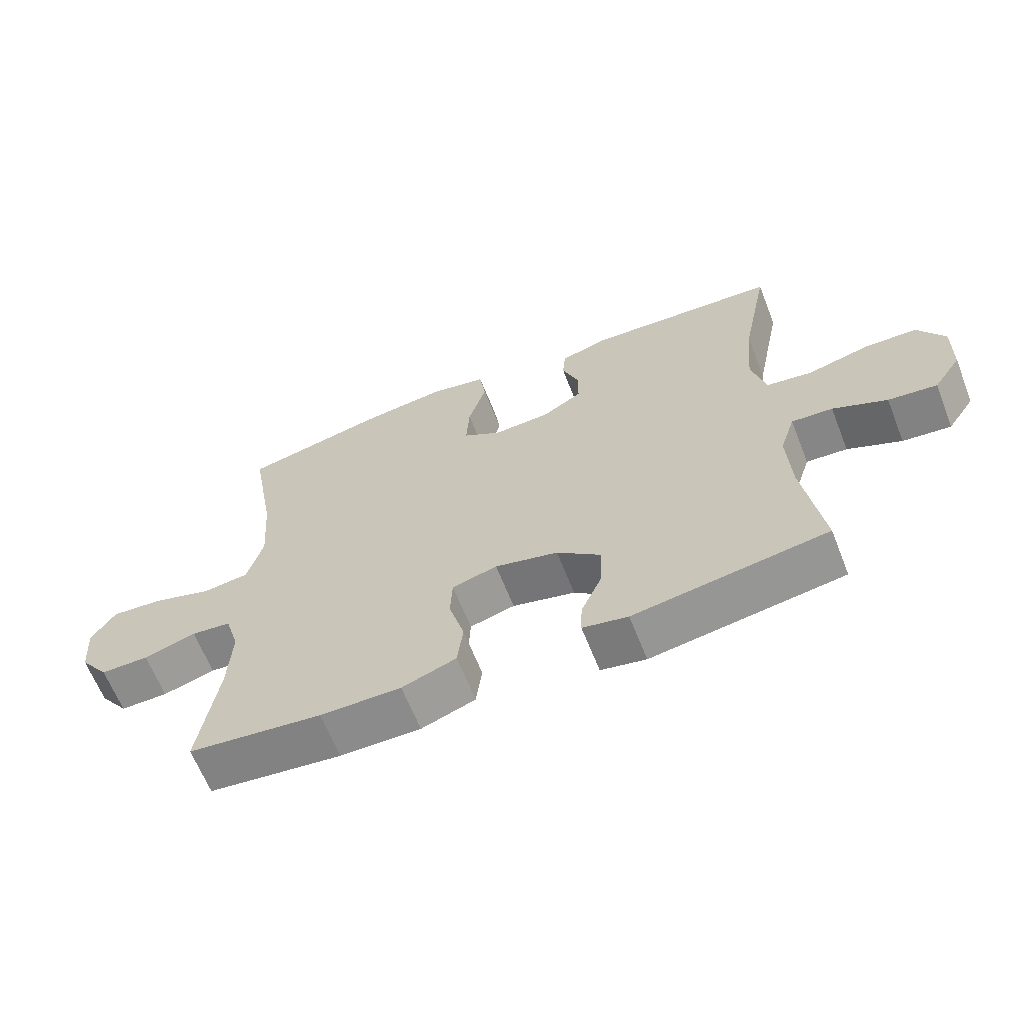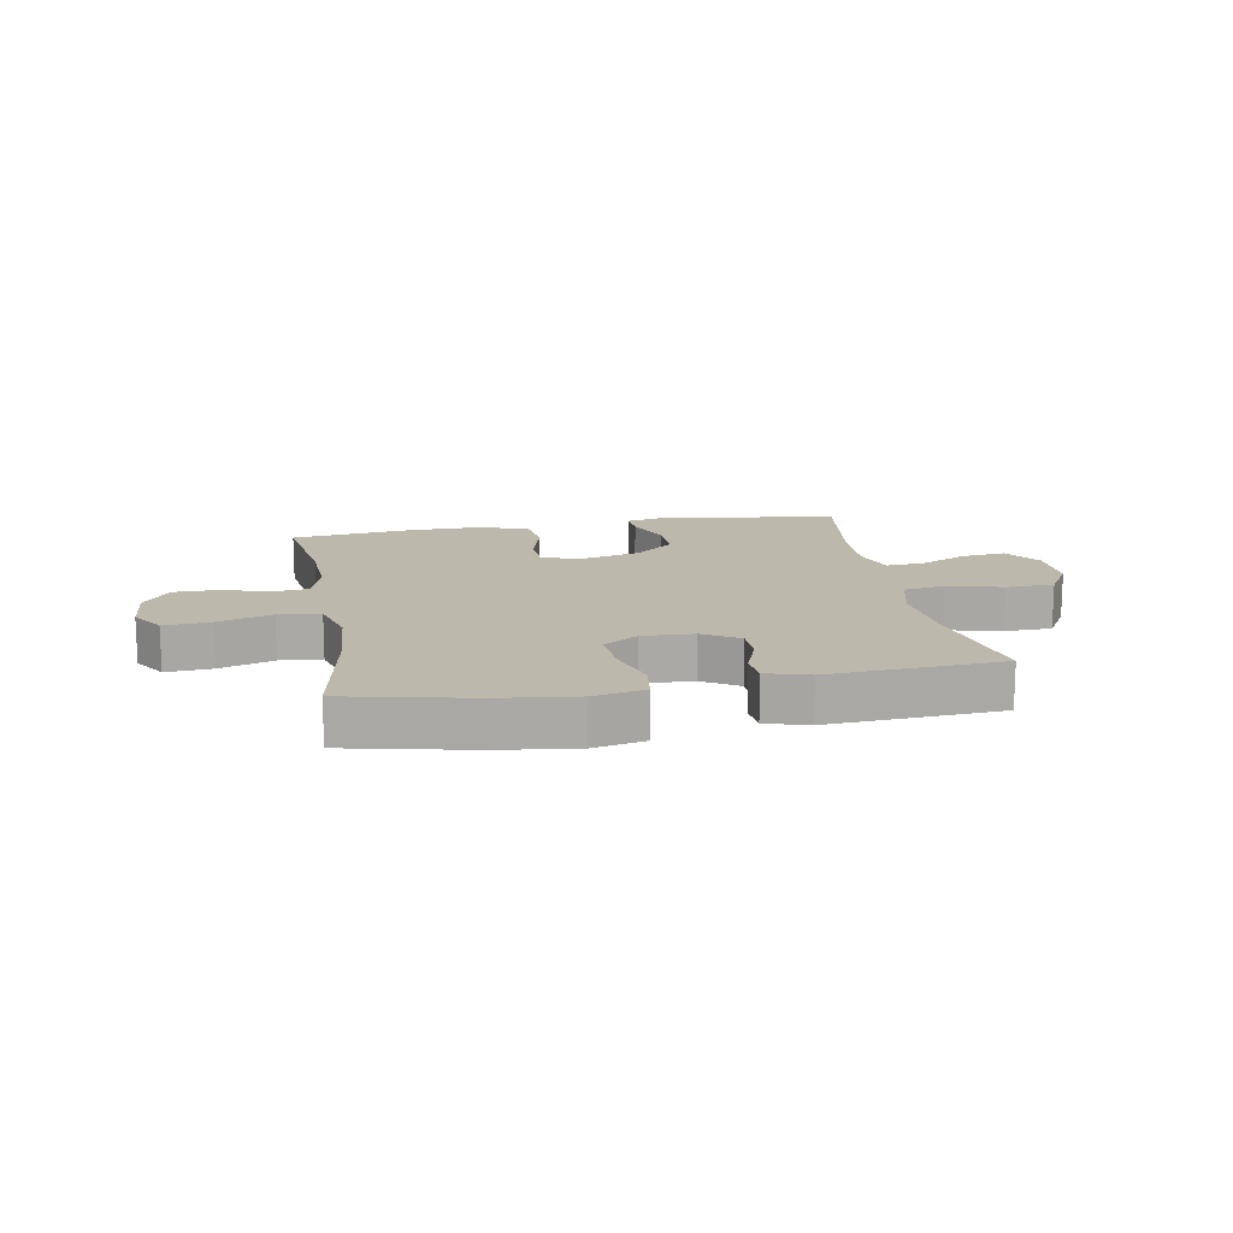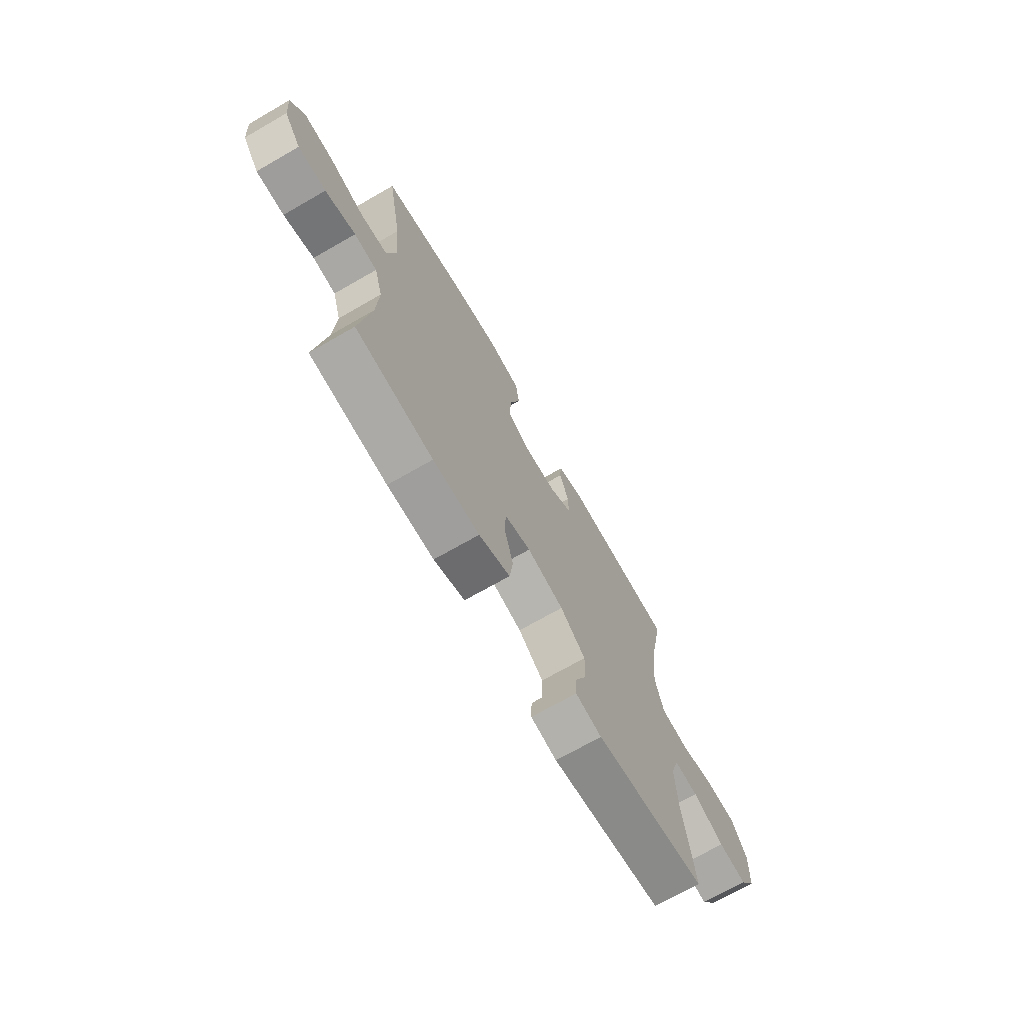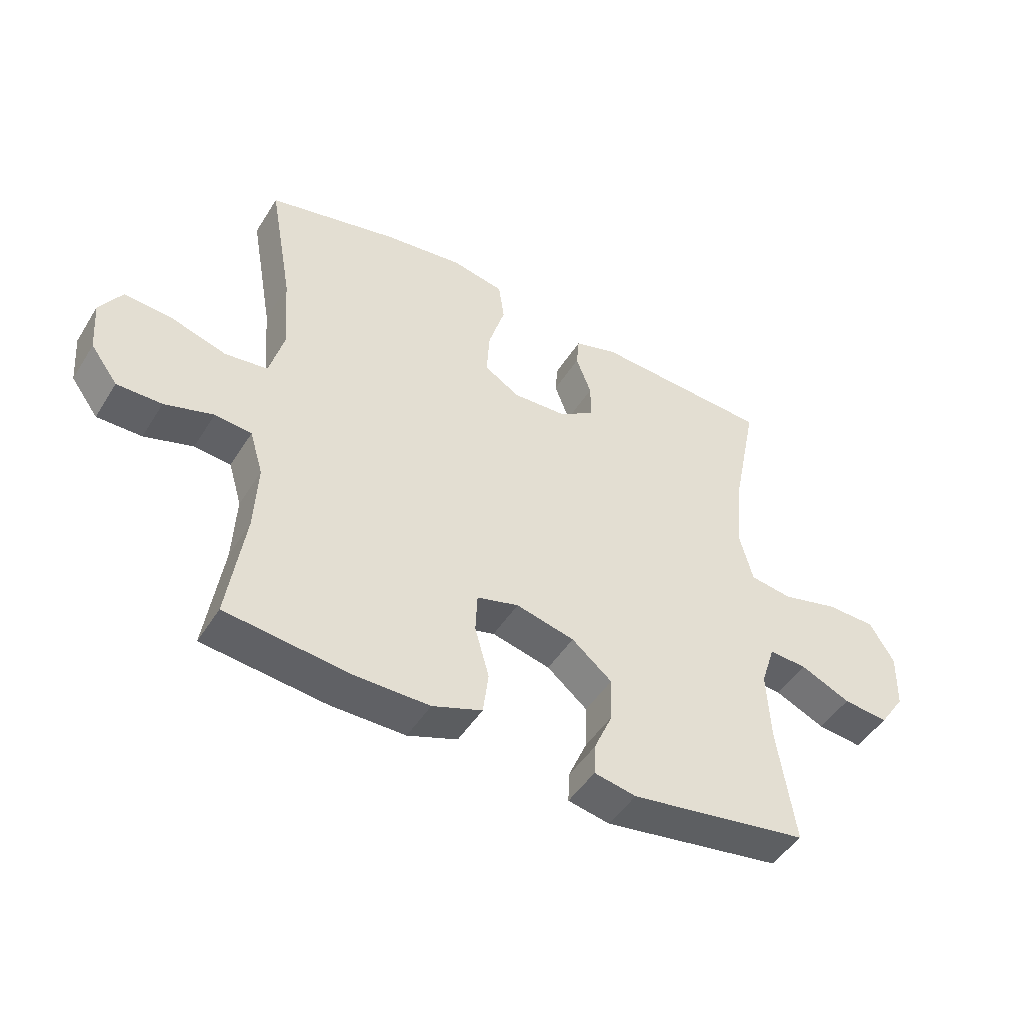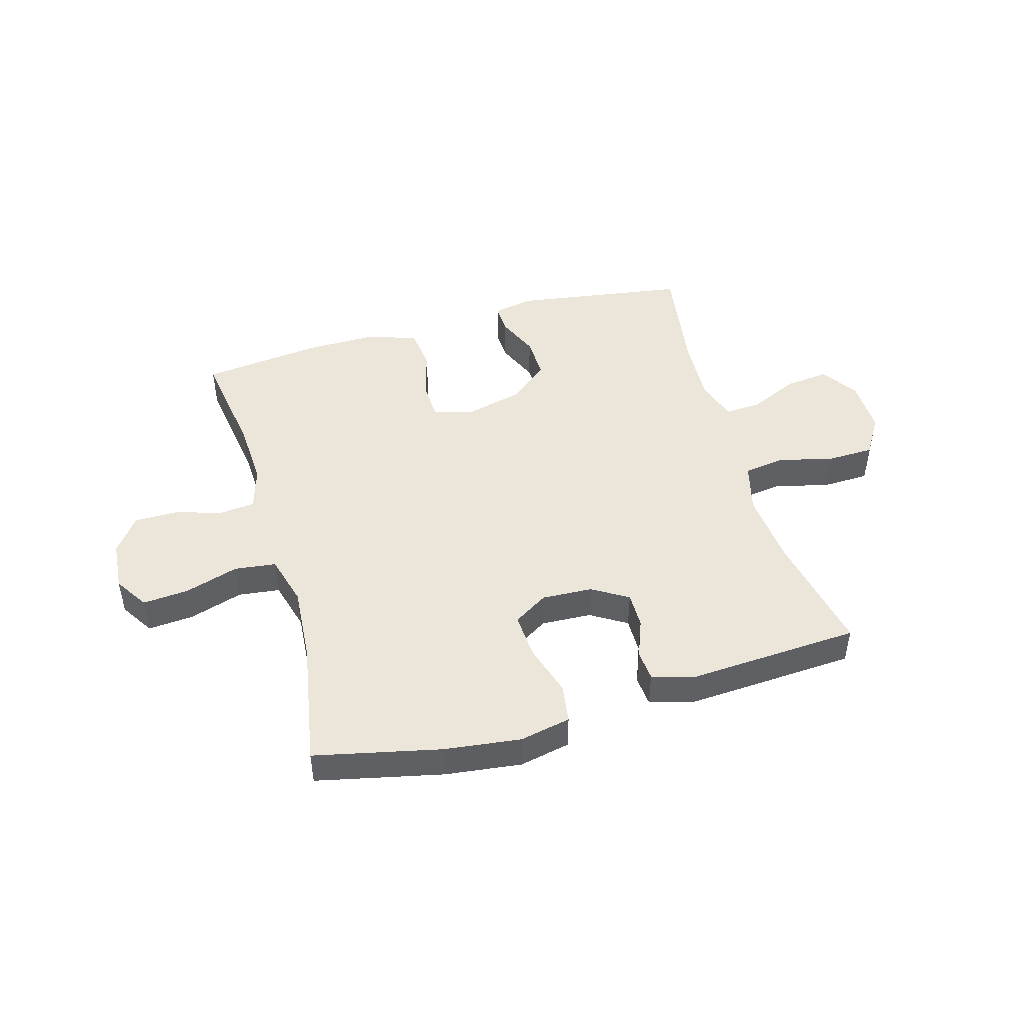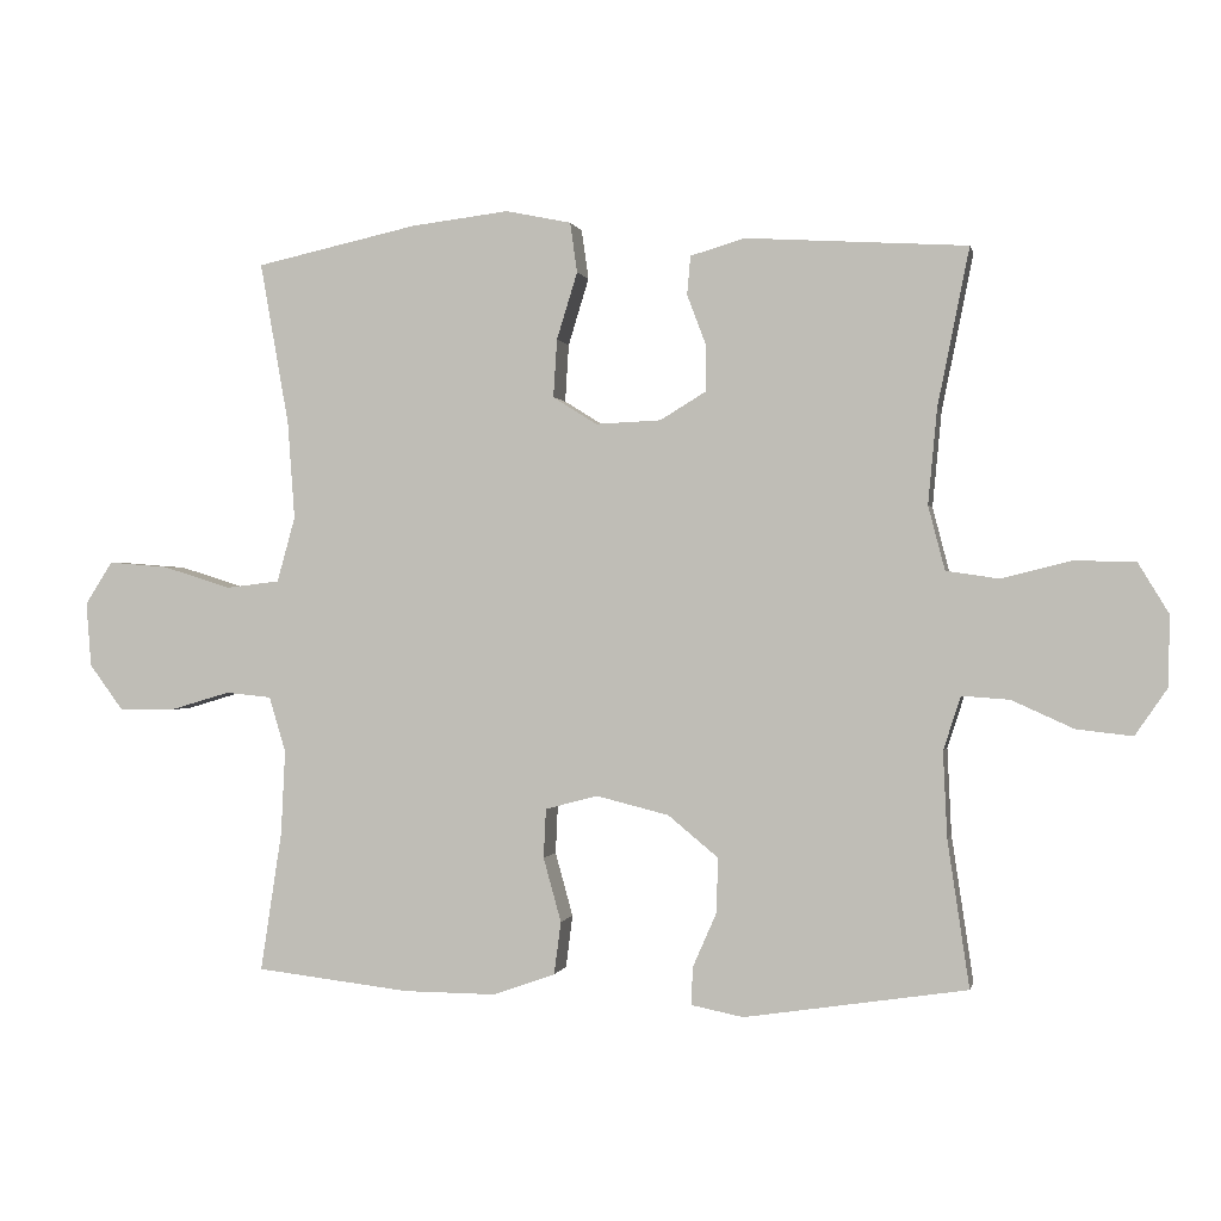
<metadata>
{"format":"obj","ext":"obj","renderer":"f3d","projection":"perspective","resolution":1024,"background":"white","views":[{"elev":-64.1,"azim":21.5,"up":"+Z"},{"elev":14.8,"azim":-10.2,"up":"+Y"},{"elev":-70.5,"azim":-60.1,"up":"+Z"},{"elev":-47.2,"azim":-30.5,"up":"+Z"},{"elev":47.0,"azim":-15.8,"up":"+Y"},{"elev":0.1,"azim":11.7,"up":"+Z"}]}
</metadata>
<code>
o path4160
v 0.4719 0.0375 -0.2988
v 0.4663 0.0375 -0.1795
v 0.4904 0.0375 -0.1054
v 0.5558 0.0375 -0.11
v 0.6417 0.0375 -0.1487
v 0.719 0.0375 -0.1575
v 0.7629 0.0375 -0.09325
v 0.7655 0.0375 0.004204
v 0.7231 0.0375 0.07421
v 0.6388 0.0375 0.07648
v 0.542 0.0375 0.05228
v 0.469 0.0375 0.06322
v 0.4459 0.0375 0.1517
v 0.4583 0.0375 0.2831
v 0.5021 0.0375 0.5007
v 0.1958 0.0375 0.5194
v 0.1206 0.0375 0.4972
v 0.1158 0.0375 0.4436
v 0.1419 0.0375 0.3742
v 0.1422 0.0375 0.3106
v 0.07845 0.0375 0.2719
v -0.01192 0.0375 0.2678
v -0.07282 0.0375 0.3058
v -0.06777 0.0375 0.3859
v -0.03913 0.0375 0.4788
v -0.04893 0.0375 0.5478
v -0.1396 0.0375 0.5666
v -0.275 0.0375 0.5501
v -0.4996 0.0375 0.5007
v -0.4598 0.0375 0.2762
v -0.45 0.0375 0.141
v -0.475 0.0375 0.05082
v -0.5488 0.0375 0.04186
v -0.6447 0.0375 0.07171
v -0.7265 0.0375 0.07826
v -0.7646 0.0375 0.01903
v -0.7576 0.0375 -0.06993
v -0.711 0.0375 -0.1329
v -0.634 0.0375 -0.133
v -0.5502 0.0375 -0.108
v -0.487 0.0375 -0.1144
v -0.464 0.0375 -0.1912
v -0.4699 0.0375 -0.3075
v -0.4996 0.0375 -0.5012
v -0.2863 0.0375 -0.5262
v -0.1577 0.0375 -0.5272
v -0.07176 0.0375 -0.4965
v -0.06228 0.0375 -0.4235
v -0.08676 0.0375 -0.3349
v -0.08357 0.0375 -0.2669
v -0.01142 0.0375 -0.2475
v 0.08958 0.0375 -0.2726
v 0.159 0.0375 -0.33
v 0.1566 0.0375 -0.4062
v 0.1237 0.0375 -0.4811
v 0.1218 0.0375 -0.5332
v 0.1939 0.0375 -0.5478
v 0.5021 0.0375 -0.5012
v 0.4719 -0.0375 -0.2988
v 0.4663 -0.0375 -0.1795
v 0.4904 -0.0375 -0.1054
v 0.5558 -0.0375 -0.11
v 0.6417 -0.0375 -0.1487
v 0.719 -0.0375 -0.1575
v 0.7629 -0.0375 -0.09325
v 0.7655 -0.0375 0.004204
v 0.7231 -0.0375 0.07421
v 0.6388 -0.0375 0.07648
v 0.542 -0.0375 0.05228
v 0.469 -0.0375 0.06322
v 0.4459 -0.0375 0.1517
v 0.4583 -0.0375 0.2831
v 0.5021 -0.0375 0.5007
v 0.1958 -0.0375 0.5194
v 0.1206 -0.0375 0.4972
v 0.1158 -0.0375 0.4436
v 0.1419 -0.0375 0.3742
v 0.1422 -0.0375 0.3106
v 0.07845 -0.0375 0.2719
v -0.01192 -0.0375 0.2678
v -0.07282 -0.0375 0.3058
v -0.06777 -0.0375 0.3859
v -0.03913 -0.0375 0.4788
v -0.04893 -0.0375 0.5478
v -0.1396 -0.0375 0.5666
v -0.275 -0.0375 0.5501
v -0.4996 -0.0375 0.5007
v -0.4598 -0.0375 0.2762
v -0.45 -0.0375 0.141
v -0.475 -0.0375 0.05082
v -0.5488 -0.0375 0.04186
v -0.6447 -0.0375 0.07171
v -0.7265 -0.0375 0.07826
v -0.7646 -0.0375 0.01903
v -0.7576 -0.0375 -0.06993
v -0.711 -0.0375 -0.1329
v -0.634 -0.0375 -0.133
v -0.5502 -0.0375 -0.108
v -0.487 -0.0375 -0.1144
v -0.464 -0.0375 -0.1912
v -0.4699 -0.0375 -0.3075
v -0.4996 -0.0375 -0.5012
v -0.2863 -0.0375 -0.5262
v -0.1577 -0.0375 -0.5272
v -0.07176 -0.0375 -0.4965
v -0.06228 -0.0375 -0.4235
v -0.08676 -0.0375 -0.3349
v -0.08357 -0.0375 -0.2669
v -0.01142 -0.0375 -0.2475
v 0.08958 -0.0375 -0.2726
v 0.159 -0.0375 -0.33
v 0.1566 -0.0375 -0.4062
v 0.1237 -0.0375 -0.4811
v 0.1218 -0.0375 -0.5332
v 0.1939 -0.0375 -0.5478
v 0.5021 -0.0375 -0.5012
v 0.7629 0.0375 -0.09325
v 0.7655 0.0375 0.004204
v 0.7231 0.0375 0.07421
v 0.719 0.0375 -0.1575
v 0.719 0.0375 -0.1575
v 0.6388 0.0375 0.07648
v 0.6417 0.0375 -0.1487
v 0.5558 0.0375 -0.11
v 0.542 0.0375 0.05228
v 0.4904 0.0375 -0.1054
v 0.4904 0.0375 -0.1054
v 0.469 0.0375 0.06322
v 0.469 0.0375 0.06322
v 0.4663 0.0375 -0.1795
v 0.5021 0.0375 -0.5012
v 0.5021 0.0375 -0.5012
v 0.4719 0.0375 -0.2988
v 0.4583 0.0375 0.2831
v 0.5021 0.0375 0.5007
v 0.5021 0.0375 0.5007
v 0.4459 0.0375 0.1517
v 0.1958 0.0375 0.5194
v 0.1939 0.0375 -0.5478
v 0.1206 0.0375 0.4972
v 0.1206 0.0375 0.4972
v 0.1218 0.0375 -0.5332
v 0.1218 0.0375 -0.5332
v 0.159 0.0375 -0.33
v 0.1566 0.0375 -0.4062
v 0.08958 0.0375 -0.2726
v 0.1419 0.0375 0.3742
v 0.1422 0.0375 0.3106
v 0.1237 0.0375 -0.4811
v 0.07845 0.0375 0.2719
v 0.1158 0.0375 0.4436
v -0.01142 0.0375 -0.2475
v -0.01192 0.0375 0.2678
v -0.08357 0.0375 -0.2669
v -0.08357 0.0375 -0.2669
v -0.07282 0.0375 0.3058
v -0.07282 0.0375 0.3058
v -0.06777 0.0375 0.3859
v -0.03913 0.0375 0.4788
v -0.04893 0.0375 0.5478
v -0.04893 0.0375 0.5478
v -0.1396 0.0375 0.5666
v -0.07176 0.0375 -0.4965
v -0.07176 0.0375 -0.4965
v -0.06228 0.0375 -0.4235
v -0.08676 0.0375 -0.3349
v -0.1577 0.0375 -0.5272
v -0.275 0.0375 0.5501
v -0.2863 0.0375 -0.5262
v -0.4996 0.0375 -0.5012
v -0.4996 0.0375 -0.5012
v -0.464 0.0375 -0.1912
v -0.4699 0.0375 -0.3075
v -0.45 0.0375 0.141
v -0.475 0.0375 0.05082
v -0.475 0.0375 0.05082
v -0.4598 0.0375 0.2762
v -0.487 0.0375 -0.1144
v -0.487 0.0375 -0.1144
v -0.4996 0.0375 0.5007
v -0.4996 0.0375 0.5007
v -0.5488 0.0375 0.04186
v -0.5502 0.0375 -0.108
v -0.6447 0.0375 0.07171
v -0.634 0.0375 -0.133
v -0.711 0.0375 -0.1329
v -0.7265 0.0375 0.07826
v -0.7265 0.0375 0.07826
v -0.7576 0.0375 -0.06993
v -0.7646 0.0375 0.01903
v 0.7629 -0.0375 -0.09325
v 0.7655 -0.0375 0.004204
v 0.7231 -0.0375 0.07421
v 0.719 -0.0375 -0.1575
v 0.719 -0.0375 -0.1575
v 0.6388 -0.0375 0.07648
v 0.6417 -0.0375 -0.1487
v 0.5558 -0.0375 -0.11
v 0.542 -0.0375 0.05228
v 0.4904 -0.0375 -0.1054
v 0.4904 -0.0375 -0.1054
v 0.469 -0.0375 0.06322
v 0.469 -0.0375 0.06322
v 0.4663 -0.0375 -0.1795
v 0.5021 -0.0375 -0.5012
v 0.5021 -0.0375 -0.5012
v 0.4719 -0.0375 -0.2988
v 0.4583 -0.0375 0.2831
v 0.5021 -0.0375 0.5007
v 0.5021 -0.0375 0.5007
v 0.4459 -0.0375 0.1517
v 0.1958 -0.0375 0.5194
v 0.1939 -0.0375 -0.5478
v 0.1206 -0.0375 0.4972
v 0.1206 -0.0375 0.4972
v 0.1218 -0.0375 -0.5332
v 0.1218 -0.0375 -0.5332
v 0.159 -0.0375 -0.33
v 0.1566 -0.0375 -0.4062
v 0.08958 -0.0375 -0.2726
v 0.1419 -0.0375 0.3742
v 0.1422 -0.0375 0.3106
v 0.1237 -0.0375 -0.4811
v 0.07845 -0.0375 0.2719
v 0.1158 -0.0375 0.4436
v -0.01142 -0.0375 -0.2475
v -0.01192 -0.0375 0.2678
v -0.08357 -0.0375 -0.2669
v -0.08357 -0.0375 -0.2669
v -0.07282 -0.0375 0.3058
v -0.07282 -0.0375 0.3058
v -0.06777 -0.0375 0.3859
v -0.03913 -0.0375 0.4788
v -0.04893 -0.0375 0.5478
v -0.04893 -0.0375 0.5478
v -0.1396 -0.0375 0.5666
v -0.07176 -0.0375 -0.4965
v -0.07176 -0.0375 -0.4965
v -0.06228 -0.0375 -0.4235
v -0.08676 -0.0375 -0.3349
v -0.1577 -0.0375 -0.5272
v -0.275 -0.0375 0.5501
v -0.2863 -0.0375 -0.5262
v -0.4996 -0.0375 -0.5012
v -0.4996 -0.0375 -0.5012
v -0.464 -0.0375 -0.1912
v -0.4699 -0.0375 -0.3075
v -0.45 -0.0375 0.141
v -0.475 -0.0375 0.05082
v -0.475 -0.0375 0.05082
v -0.4598 -0.0375 0.2762
v -0.487 -0.0375 -0.1144
v -0.487 -0.0375 -0.1144
v -0.4996 -0.0375 0.5007
v -0.4996 -0.0375 0.5007
v -0.5488 -0.0375 0.04186
v -0.5502 -0.0375 -0.108
v -0.6447 -0.0375 0.07171
v -0.634 -0.0375 -0.133
v -0.711 -0.0375 -0.1329
v -0.7265 -0.0375 0.07826
v -0.7265 -0.0375 0.07826
v -0.7576 -0.0375 -0.06993
v -0.7646 -0.0375 0.01903
f 207 219 205
f 213 223 216
f 264 263 258
f 240 241 239
f 249 228 248
f 242 230 232
f 199 198 196
f 196 197 192
f 218 219 207
f 197 196 198
f 191 197 194
f 221 208 212
f 244 243 247
f 221 212 225
f 242 232 236
f 222 208 221
f 257 252 256
f 226 220 224
f 208 222 211
f 202 200 199
f 236 233 234
f 248 227 230
f 258 259 256
f 228 247 240
f 196 192 193
f 261 264 258
f 202 220 200
f 228 226 227
f 204 220 218
f 205 219 213
f 213 219 223
f 251 242 254
f 259 263 260
f 197 191 192
f 257 256 259
f 251 230 242
f 227 226 224
f 200 198 199
f 241 240 243
f 202 224 220
f 212 208 209
f 237 239 241
f 248 228 227
f 247 228 246
f 256 252 249
f 263 259 258
f 211 224 202
f 248 230 251
f 243 240 247
f 224 211 222
f 225 212 214
f 246 228 252
f 200 220 204
f 232 233 236
f 204 218 207
f 252 228 249
f 7 8 66 65
f 8 9 67 66
f 121 7 65 195
f 9 10 68 67
f 5 6 64 63
f 4 5 63 62
f 10 11 69 68
f 127 4 62 201
f 11 129 203 69
f 2 3 61 60
f 132 1 59 206
f 14 136 210 72
f 1 2 60 59
f 12 13 71 70
f 13 14 72 71
f 15 16 74 73
f 57 58 116 115
f 16 141 215 74
f 143 57 115 217
f 53 54 112 111
f 52 53 111 110
f 19 20 78 77
f 55 56 114 113
f 54 55 113 112
f 20 21 79 78
f 18 19 77 76
f 17 18 76 75
f 51 52 110 109
f 21 22 80 79
f 155 51 109 229
f 22 157 231 80
f 24 25 83 82
f 25 161 235 83
f 26 27 85 84
f 164 48 106 238
f 48 49 107 106
f 23 24 82 81
f 46 47 105 104
f 49 50 108 107
f 27 28 86 85
f 45 46 104 103
f 171 45 103 245
f 42 43 101 100
f 31 176 250 89
f 30 31 89 88
f 179 42 100 253
f 181 30 88 255
f 28 29 87 86
f 32 33 91 90
f 40 41 99 98
f 43 44 102 101
f 33 34 92 91
f 39 40 98 97
f 38 39 97 96
f 34 188 262 92
f 37 38 96 95
f 36 37 95 94
f 35 36 94 93
f 133 131 145
f 139 142 149
f 190 184 189
f 166 165 167
f 175 174 154
f 168 158 156
f 125 122 124
f 122 118 123
f 144 133 145
f 123 124 122
f 117 120 123
f 147 138 134
f 170 173 169
f 147 151 138
f 168 162 158
f 148 147 134
f 183 182 178
f 152 150 146
f 134 137 148
f 128 125 126
f 162 160 159
f 174 156 153
f 184 182 185
f 154 166 173
f 122 119 118
f 187 184 190
f 128 126 146
f 154 153 152
f 130 144 146
f 131 139 145
f 139 149 145
f 177 180 168
f 185 186 189
f 123 118 117
f 183 185 182
f 177 168 156
f 153 150 152
f 126 125 124
f 167 169 166
f 128 146 150
f 138 135 134
f 163 167 165
f 174 153 154
f 173 172 154
f 182 175 178
f 189 184 185
f 137 128 150
f 174 177 156
f 169 173 166
f 150 148 137
f 151 140 138
f 172 178 154
f 126 130 146
f 158 162 159
f 130 133 144
f 178 175 154

</code>
